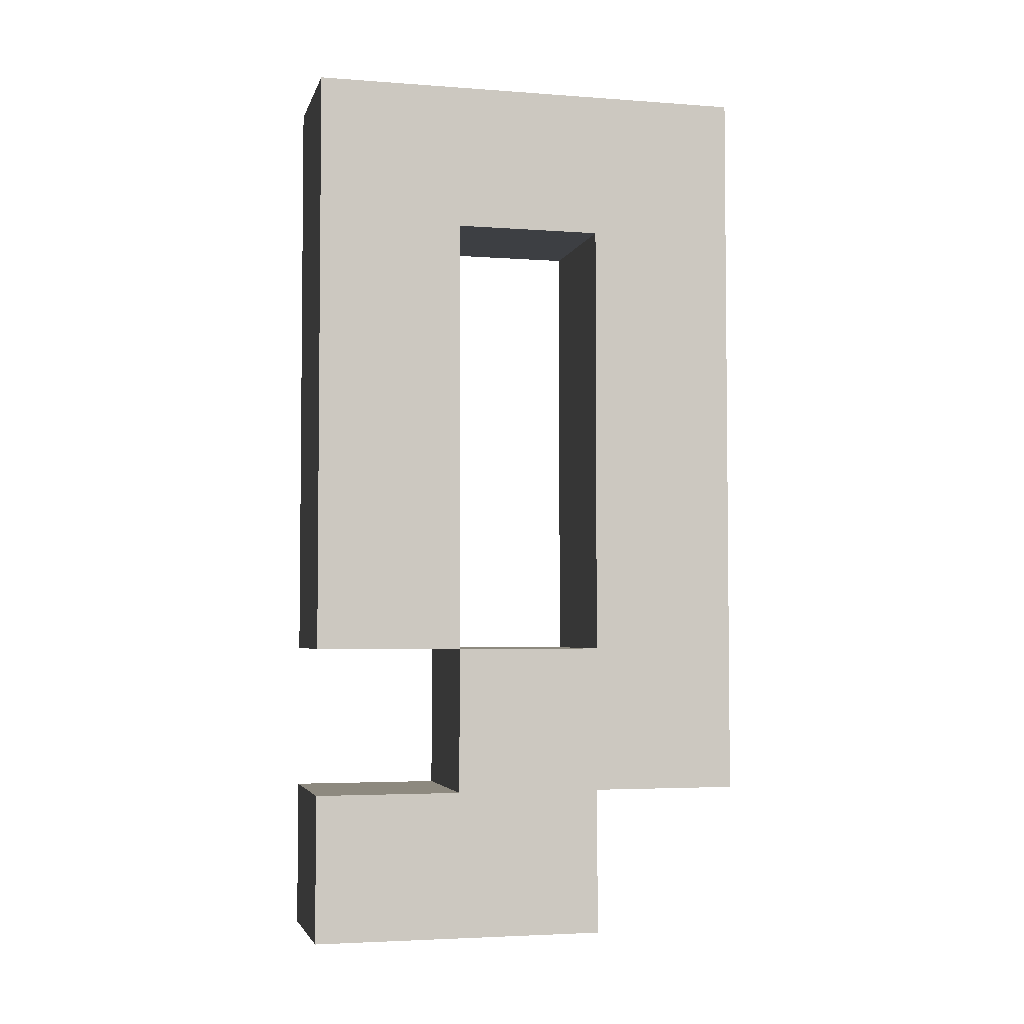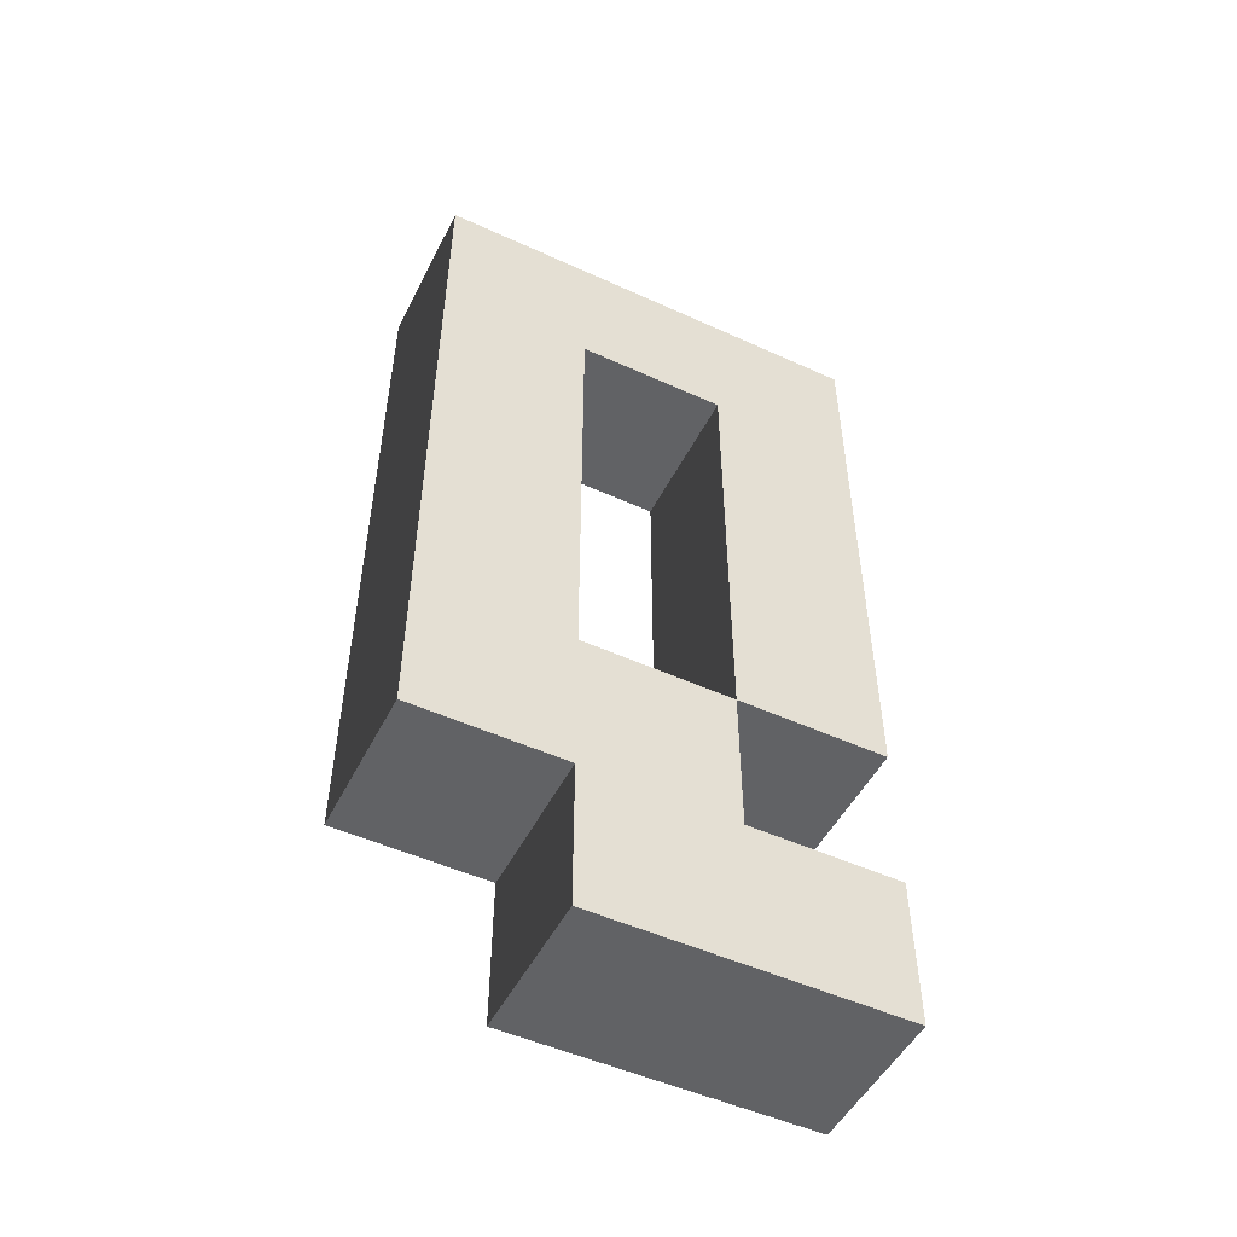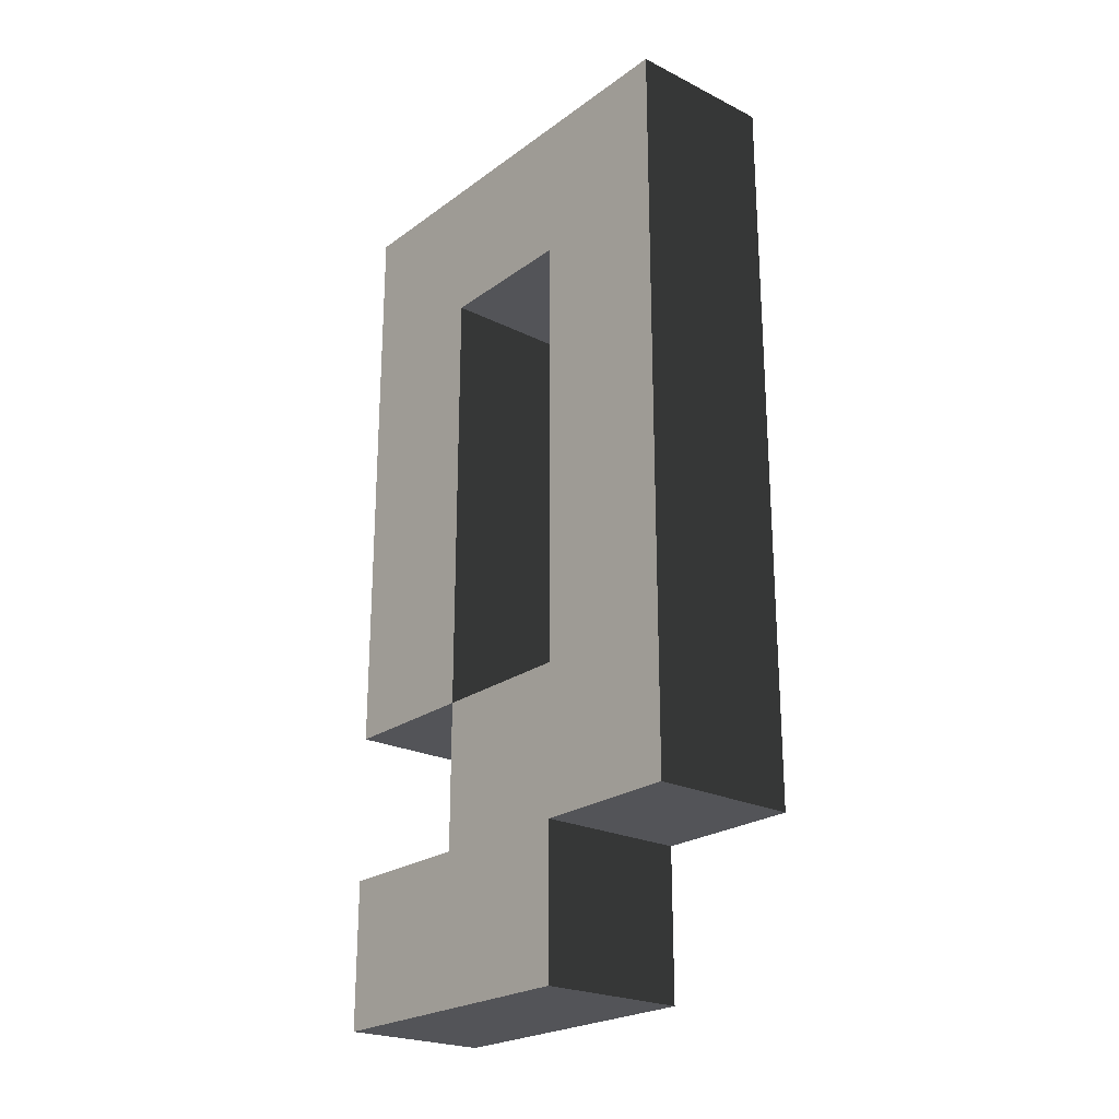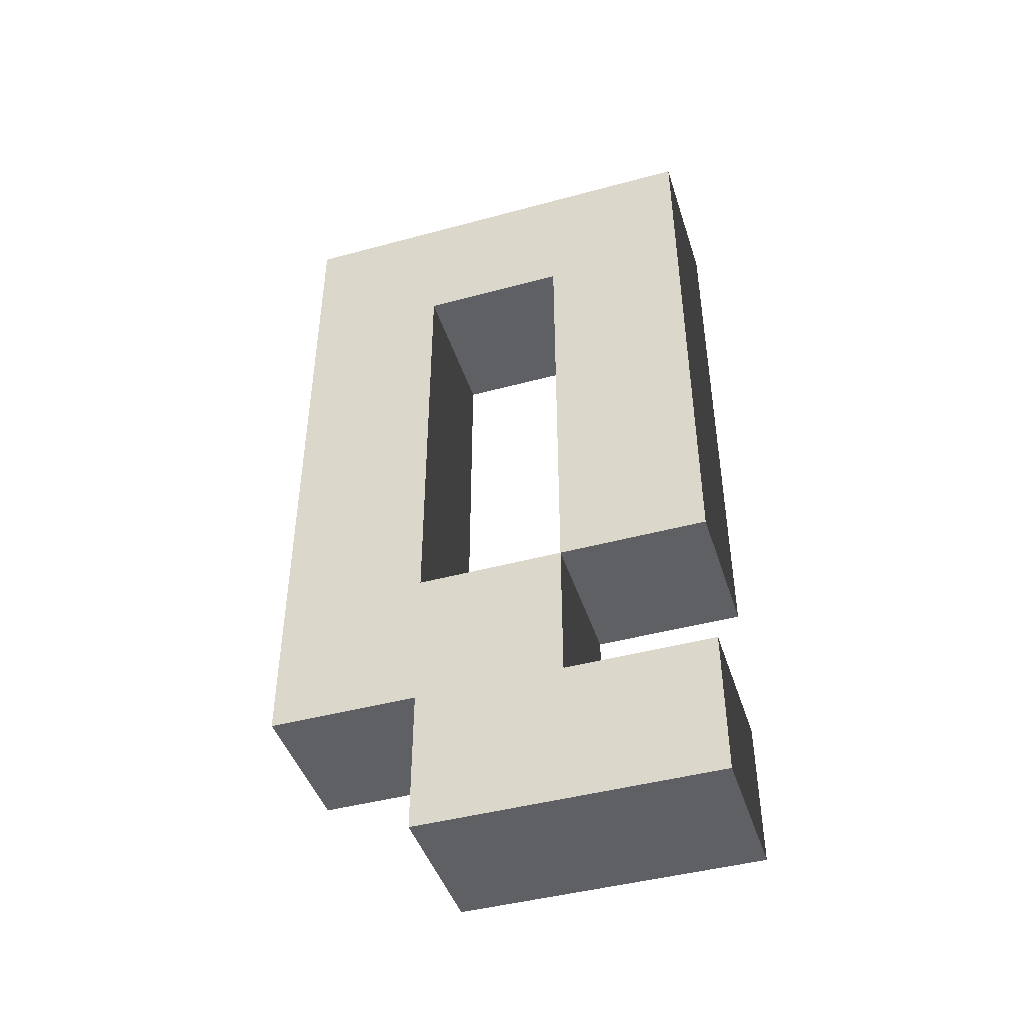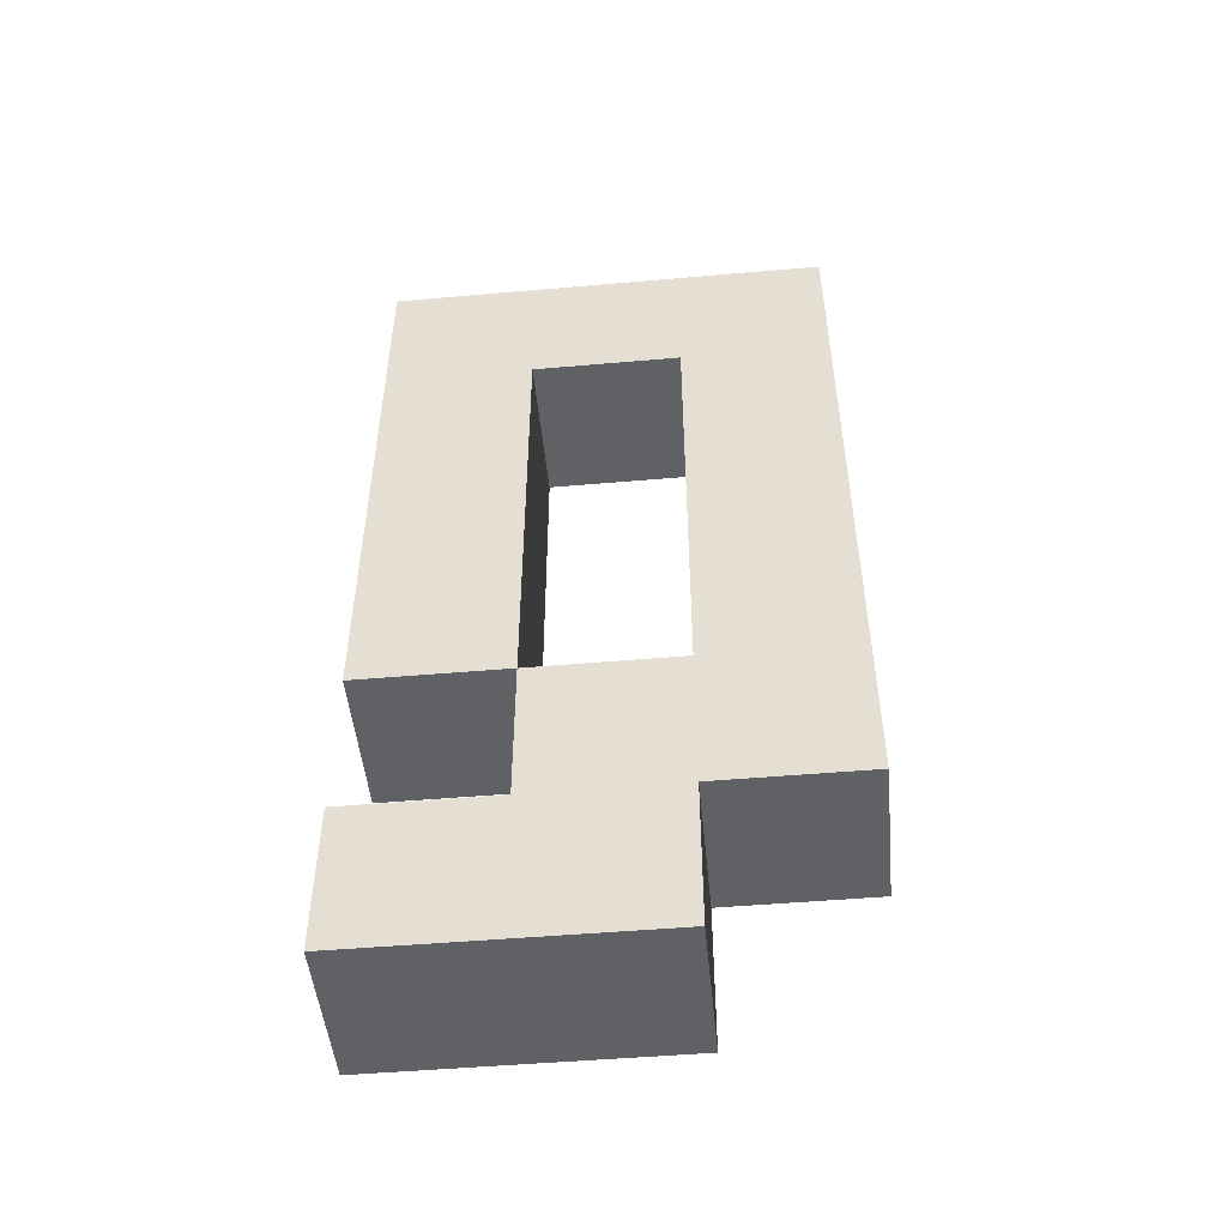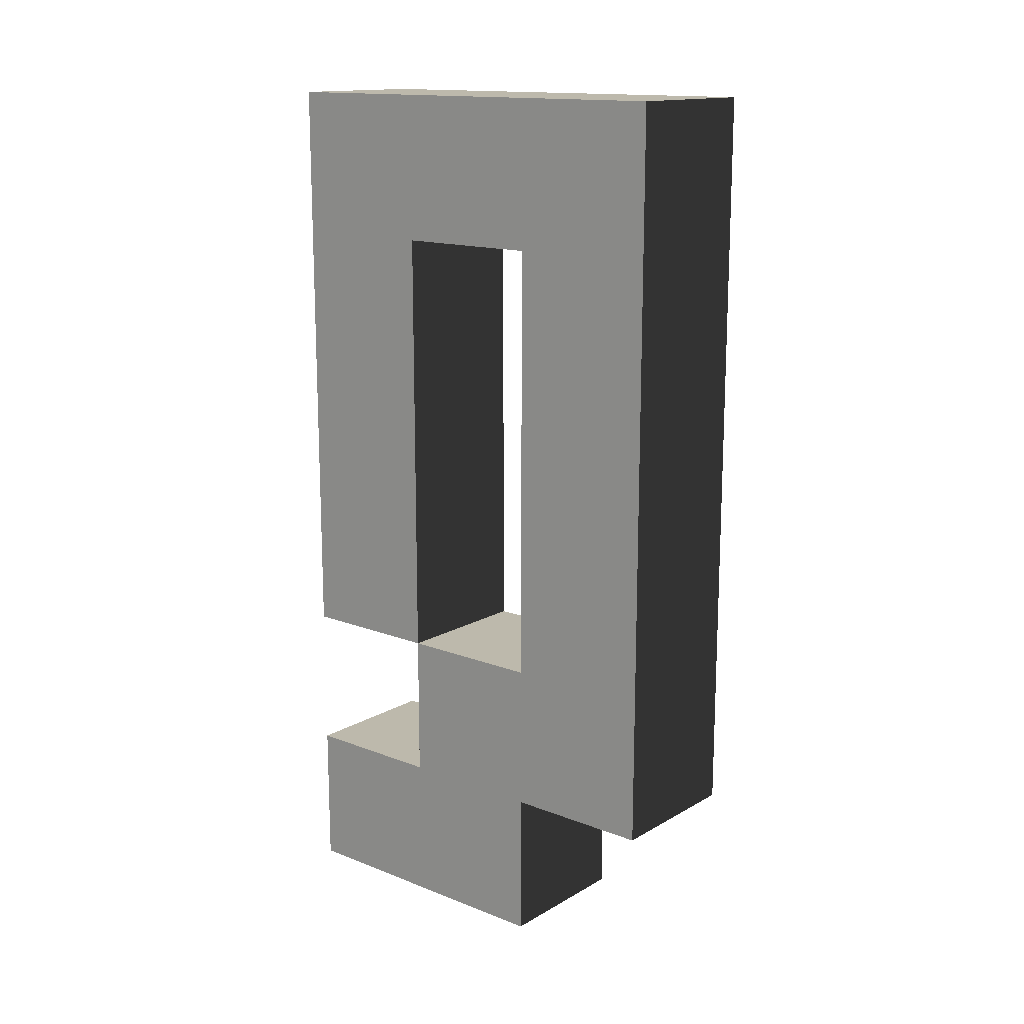
<metadata>
{"format":"obj","ext":"obj","renderer":"f3d","projection":"perspective","resolution":1024,"background":"white","views":[{"elev":-3.8,"azim":-103.8,"up":"+Y"},{"elev":-50.6,"azim":63.5,"up":"+Y"},{"elev":-23.4,"azim":-39.8,"up":"+Y"},{"elev":-44.5,"azim":107.5,"up":"+Y"},{"elev":-49.4,"azim":-84.5,"up":"+Y"},{"elev":15.0,"azim":-50.3,"up":"+Y"}]}
</metadata>
<code>
o q
v -0.5 1 0.5
v 0.5 1 0.5
v 0.5 0 0.5
v -0.5 0 0.5
v -0.5 1 -0.5
v 0.5 1 -0.5
v 0.5 0 -0.5
v -0.5 0 -0.5
v -0.5 2 -0.5
v 0.5 2 -0.5
v 0.5 2 0.5
v -0.5 2 0.5
v -0.5 3 -0.5
v 0.5 3 -0.5
v 0.5 3 0.5
v -0.5 3 0.5
v -0.5 4 -0.5
v 0.5 4 -0.5
v 0.5 4 0.5
v -0.5 4 0.5
v -0.5 5 -0.5
v 0.5 5 -0.5
v 0.5 5 0.5
v -0.5 5 0.5
v -0.5 5 -1.5
v -0.5 4 -1.5
v 0.5 4 -1.5
v 0.5 5 -1.5
v -0.5 5 -2.5
v -0.5 4 -2.5
v 0.5 4 -2.5
v 0.5 5 -2.5
v -0.5 3 -2.5
v -0.5 3 -1.5
v 0.5 3 -1.5
v 0.5 3 -2.5
v -0.5 2 -2.5
v -0.5 2 -1.5
v 0.5 2 -1.5
v 0.5 2 -2.5
v -0.5 1 -2.5
v -0.5 1 -1.5
v 0.5 1 -1.5
v 0.5 1 -2.5
v 0.5 1 -1.5
v -0.5 1 -1.5
v -0.5 0 -1.5
v 0.5 0 -1.5
v -0.5 -1 -1.5
v -0.5 -1 -0.5
v 0.5 -1 -0.5
v 0.5 -1 -1.5
v 0.5 -1 -2.5
v 0.5 0 -2.5
v -0.5 0 -2.5
v -0.5 -1 -2.5
f 4 3 2 1
f 8 4 1 5
f 3 7 6 2
f 8 7 3 4
f 10 6 5 9
f 11 2 6 10
f 12 1 2 11
f 9 5 1 12
f 14 10 9 13
f 15 11 10 14
f 16 12 11 15
f 13 9 12 16
f 18 14 13 17
f 19 15 14 18
f 20 16 15 19
f 17 13 16 20
f 23 19 18 22
f 24 20 19 23
f 21 17 20 24
f 24 23 22 21
f 26 17 21 25
f 27 18 17 26
f 28 22 18 27
f 25 21 22 28
f 30 26 25 29
f 32 28 27 31
f 29 25 28 32
f 32 31 30 29
f 34 26 30 33
f 35 27 26 34
f 36 31 27 35
f 33 30 31 36
f 38 34 33 37
f 39 35 34 38
f 40 36 35 39
f 37 33 36 40
f 42 38 37 41
f 43 39 38 42
f 44 40 39 43
f 41 37 40 44
f 44 43 42 41
f 46 5 6 45
f 47 8 5 46
f 45 6 7 48
f 48 47 46 45
f 50 8 47 49
f 51 7 8 50
f 52 48 7 51
f 52 51 50 49
f 54 48 52 53
f 55 47 48 54
f 56 49 47 55
f 53 52 49 56
f 56 55 54 53

</code>
